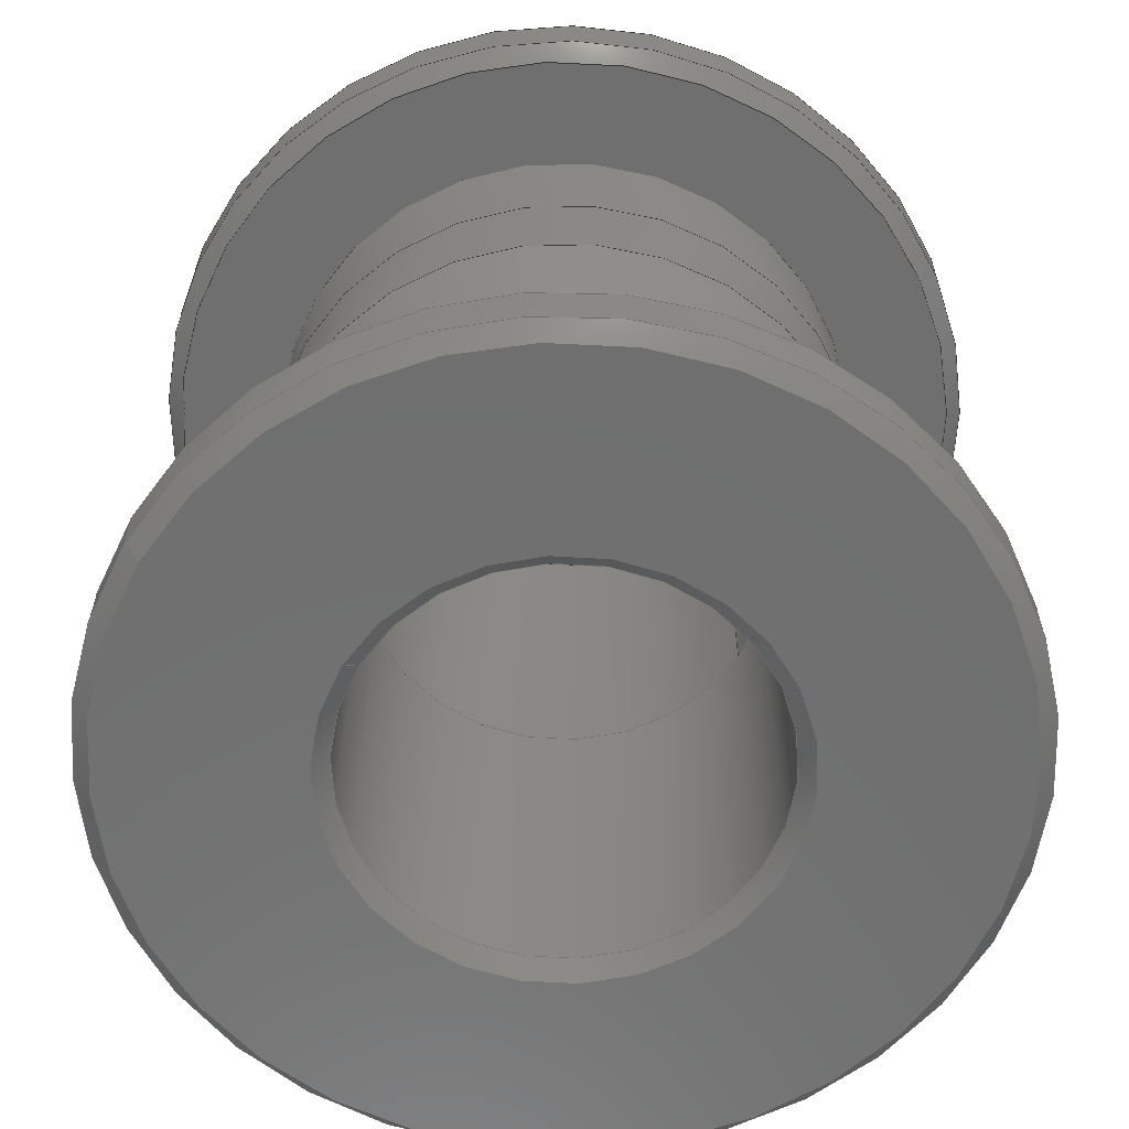
<metadata>
{"format":"step","ext":"step","renderer":"f3d","projection":"perspective","resolution":1024,"background":"white","views":[{"elev":-61.4,"azim":-31.1,"up":"+Z"}]}
</metadata>
<code>
ISO-10303-21;
DATA;
#1=MECHANICAL_DESIGN_GEOMETRIC_PRESENTATION_REPRESENTATION('',(#16),#347);
#2=ITEM_DEFINED_TRANSFORMATION($,$,#192,#217);
#3=ITEM_DEFINED_TRANSFORMATION($,$,#192,#218);
#4=ITEM_DEFINED_TRANSFORMATION($,$,#191,#219);
#5=(
REPRESENTATION_RELATIONSHIP($,$,#363,#362)
REPRESENTATION_RELATIONSHIP_WITH_TRANSFORMATION(#2)
SHAPE_REPRESENTATION_RELATIONSHIP()
);
#6=(
REPRESENTATION_RELATIONSHIP($,$,#363,#362)
REPRESENTATION_RELATIONSHIP_WITH_TRANSFORMATION(#3)
SHAPE_REPRESENTATION_RELATIONSHIP()
);
#7=(
REPRESENTATION_RELATIONSHIP($,$,#362,#361)
REPRESENTATION_RELATIONSHIP_WITH_TRANSFORMATION(#4)
SHAPE_REPRESENTATION_RELATIONSHIP()
);
#8=CONTEXT_DEPENDENT_SHAPE_REPRESENTATION(#5,#358);
#9=CONTEXT_DEPENDENT_SHAPE_REPRESENTATION(#6,#359);
#10=CONTEXT_DEPENDENT_SHAPE_REPRESENTATION(#7,#360);
#11=NEXT_ASSEMBLY_USAGE_OCCURRENCE('housing__straight_x2:1',
'housing__straight_x2:1','housing__straight_x2:1',#366,#367,
'housing__straight_x2:1');
#12=NEXT_ASSEMBLY_USAGE_OCCURRENCE('housing__straight_x2:2',
'housing__straight_x2:2','housing__straight_x2:2',#366,#367,
'housing__straight_x2:2');
#13=NEXT_ASSEMBLY_USAGE_OCCURRENCE('Straight:1','Straight:1',
'Straight:1',#365,#366,'Straight:1');
#14=SHAPE_REPRESENTATION_RELATIONSHIP('SRR','None',#363,#15);
#15=ADVANCED_BREP_SHAPE_REPRESENTATION('',(#17),#346);
#16=STYLED_ITEM('',(#381),#17);
#17=MANIFOLD_SOLID_BREP('Body3',#177);
#18=FACE_BOUND('',#43,.T.);
#19=FACE_BOUND('',#47,.T.);
#20=FACE_BOUND('',#53,.T.);
#21=PLANE('',#198);
#22=PLANE('',#205);
#23=PLANE('',#214);
#24=CYLINDRICAL_SURFACE('',#196,5);
#25=CYLINDRICAL_SURFACE('',#203,7.5);
#26=CYLINDRICAL_SURFACE('',#210,10.5);
#27=CYLINDRICAL_SURFACE('',#216,7.45);
#28=FACE_OUTER_BOUND('',#40,.T.);
#29=FACE_OUTER_BOUND('',#41,.T.);
#30=FACE_OUTER_BOUND('',#42,.T.);
#31=FACE_OUTER_BOUND('',#44,.T.);
#32=FACE_OUTER_BOUND('',#45,.T.);
#33=FACE_OUTER_BOUND('',#46,.T.);
#34=FACE_OUTER_BOUND('',#48,.T.);
#35=FACE_OUTER_BOUND('',#49,.T.);
#36=FACE_OUTER_BOUND('',#50,.T.);
#37=FACE_OUTER_BOUND('',#51,.T.);
#38=FACE_OUTER_BOUND('',#52,.T.);
#39=FACE_OUTER_BOUND('',#54,.T.);
#40=EDGE_LOOP('',(#118,#119,#120,#121));
#41=EDGE_LOOP('',(#122,#123,#124,#125));
#42=EDGE_LOOP('',(#126));
#43=EDGE_LOOP('',(#127));
#44=EDGE_LOOP('',(#128,#129,#130,#131));
#45=EDGE_LOOP('',(#132,#133,#134,#135));
#46=EDGE_LOOP('',(#136));
#47=EDGE_LOOP('',(#137));
#48=EDGE_LOOP('',(#138,#139,#140,#141));
#49=EDGE_LOOP('',(#142,#143,#144,#145));
#50=EDGE_LOOP('',(#146,#147,#148,#149));
#51=EDGE_LOOP('',(#150,#151,#152,#153));
#52=EDGE_LOOP('',(#154));
#53=EDGE_LOOP('',(#155));
#54=EDGE_LOOP('',(#156,#157,#158,#159));
#55=LINE('',#296,#64);
#56=LINE('',#301,#65);
#57=LINE('',#309,#66);
#58=LINE('',#314,#67);
#59=LINE('',#319,#68);
#60=LINE('',#322,#69);
#61=LINE('',#326,#70);
#62=LINE('',#330,#71);
#63=LINE('',#336,#72);
#64=VECTOR('',#230,5.2);
#65=VECTOR('',#237,7.057);
#66=VECTOR('',#246,7.2);
#67=VECTOR('',#253,7.5);
#68=VECTOR('',#260,7.475);
#69=VECTOR('',#263,10.3);
#70=VECTOR('',#268,10.5);
#71=VECTOR('',#273,10.3);
#72=VECTOR('',#282,9.8);
#73=CIRCLE('',#194,5.4);
#74=CIRCLE('',#195,5);
#75=CIRCLE('',#197,5);
#76=CIRCLE('',#199,10.1);
#77=CIRCLE('',#201,7.5);
#78=CIRCLE('',#202,6.9);
#79=CIRCLE('',#204,7.5);
#80=CIRCLE('',#207,7.45);
#81=CIRCLE('',#209,10.5);
#82=CIRCLE('',#211,10.5);
#83=CIRCLE('',#213,10.1);
#84=CIRCLE('',#215,7.45);
#85=VERTEX_POINT('',#293);
#86=VERTEX_POINT('',#295);
#87=VERTEX_POINT('',#299);
#88=VERTEX_POINT('',#303);
#89=VERTEX_POINT('',#306);
#90=VERTEX_POINT('',#308);
#91=VERTEX_POINT('',#312);
#92=VERTEX_POINT('',#317);
#93=VERTEX_POINT('',#321);
#94=VERTEX_POINT('',#325);
#95=VERTEX_POINT('',#329);
#96=VERTEX_POINT('',#333);
#97=EDGE_CURVE('',#85,#85,#73,.T.);
#98=EDGE_CURVE('',#85,#86,#55,.T.);
#99=EDGE_CURVE('',#86,#86,#74,.T.);
#100=EDGE_CURVE('',#87,#87,#75,.T.);
#101=EDGE_CURVE('',#87,#86,#56,.T.);
#102=EDGE_CURVE('',#88,#88,#76,.T.);
#103=EDGE_CURVE('',#89,#89,#77,.T.);
#104=EDGE_CURVE('',#89,#90,#57,.T.);
#105=EDGE_CURVE('',#90,#90,#78,.T.);
#106=EDGE_CURVE('',#91,#91,#79,.T.);
#107=EDGE_CURVE('',#91,#89,#58,.T.);
#108=EDGE_CURVE('',#92,#92,#80,.T.);
#109=EDGE_CURVE('',#92,#91,#59,.T.);
#110=EDGE_CURVE('',#88,#93,#60,.T.);
#111=EDGE_CURVE('',#93,#93,#81,.T.);
#112=EDGE_CURVE('',#93,#94,#61,.T.);
#113=EDGE_CURVE('',#94,#94,#82,.T.);
#114=EDGE_CURVE('',#94,#95,#62,.T.);
#115=EDGE_CURVE('',#95,#95,#83,.T.);
#116=EDGE_CURVE('',#96,#96,#84,.F.);
#117=EDGE_CURVE('',#92,#96,#63,.T.);
#118=ORIENTED_EDGE('',*,*,#97,.T.);
#119=ORIENTED_EDGE('',*,*,#98,.T.);
#120=ORIENTED_EDGE('',*,*,#99,.T.);
#121=ORIENTED_EDGE('',*,*,#98,.F.);
#122=ORIENTED_EDGE('',*,*,#100,.F.);
#123=ORIENTED_EDGE('',*,*,#101,.T.);
#124=ORIENTED_EDGE('',*,*,#99,.F.);
#125=ORIENTED_EDGE('',*,*,#101,.F.);
#126=ORIENTED_EDGE('',*,*,#102,.F.);
#127=ORIENTED_EDGE('',*,*,#97,.F.);
#128=ORIENTED_EDGE('',*,*,#103,.T.);
#129=ORIENTED_EDGE('',*,*,#104,.T.);
#130=ORIENTED_EDGE('',*,*,#105,.T.);
#131=ORIENTED_EDGE('',*,*,#104,.F.);
#132=ORIENTED_EDGE('',*,*,#106,.F.);
#133=ORIENTED_EDGE('',*,*,#107,.T.);
#134=ORIENTED_EDGE('',*,*,#103,.F.);
#135=ORIENTED_EDGE('',*,*,#107,.F.);
#136=ORIENTED_EDGE('',*,*,#105,.F.);
#137=ORIENTED_EDGE('',*,*,#100,.T.);
#138=ORIENTED_EDGE('',*,*,#108,.F.);
#139=ORIENTED_EDGE('',*,*,#109,.T.);
#140=ORIENTED_EDGE('',*,*,#106,.T.);
#141=ORIENTED_EDGE('',*,*,#109,.F.);
#142=ORIENTED_EDGE('',*,*,#102,.T.);
#143=ORIENTED_EDGE('',*,*,#110,.T.);
#144=ORIENTED_EDGE('',*,*,#111,.T.);
#145=ORIENTED_EDGE('',*,*,#110,.F.);
#146=ORIENTED_EDGE('',*,*,#111,.F.);
#147=ORIENTED_EDGE('',*,*,#112,.T.);
#148=ORIENTED_EDGE('',*,*,#113,.F.);
#149=ORIENTED_EDGE('',*,*,#112,.F.);
#150=ORIENTED_EDGE('',*,*,#113,.T.);
#151=ORIENTED_EDGE('',*,*,#114,.T.);
#152=ORIENTED_EDGE('',*,*,#115,.T.);
#153=ORIENTED_EDGE('',*,*,#114,.F.);
#154=ORIENTED_EDGE('',*,*,#115,.F.);
#155=ORIENTED_EDGE('',*,*,#116,.T.);
#156=ORIENTED_EDGE('',*,*,#108,.T.);
#157=ORIENTED_EDGE('',*,*,#117,.T.);
#158=ORIENTED_EDGE('',*,*,#116,.F.);
#159=ORIENTED_EDGE('',*,*,#117,.F.);
#160=CONICAL_SURFACE('',#193,5.2,0.7854);
#161=CONICAL_SURFACE('',#200,7.2,0.2915);
#162=CONICAL_SURFACE('',#206,7.475,0.7854);
#163=CONICAL_SURFACE('',#208,10.3,0.7854);
#164=CONICAL_SURFACE('',#212,10.3,0.7854);
#165=ADVANCED_FACE('',(#28),#160,.F.);
#166=ADVANCED_FACE('',(#29),#24,.F.);
#167=ADVANCED_FACE('',(#30,#18),#21,.T.);
#168=ADVANCED_FACE('',(#31),#161,.T.);
#169=ADVANCED_FACE('',(#32),#25,.T.);
#170=ADVANCED_FACE('',(#33,#19),#22,.F.);
#171=ADVANCED_FACE('',(#34),#162,.T.);
#172=ADVANCED_FACE('',(#35),#163,.T.);
#173=ADVANCED_FACE('',(#36),#26,.T.);
#174=ADVANCED_FACE('',(#37),#164,.T.);
#175=ADVANCED_FACE('',(#38,#20),#23,.F.);
#176=ADVANCED_FACE('',(#39),#27,.T.);
#177=CLOSED_SHELL('',(#165,#166,#167,#168,#169,#170,#171,#172,#173,#174,
#175,#176));
#178=DERIVED_UNIT_ELEMENT(#180,1);
#179=DERIVED_UNIT_ELEMENT(#349,-3);
#180=(
MASS_UNIT()
NAMED_UNIT(*)
SI_UNIT(.KILO.,.GRAM.)
);
#181=DERIVED_UNIT((#178,#179));
#182=MEASURE_REPRESENTATION_ITEM('density measure',
POSITIVE_RATIO_MEASURE(7850),#181);
#183=PROPERTY_DEFINITION_REPRESENTATION(#188,#185);
#184=PROPERTY_DEFINITION_REPRESENTATION(#189,#186);
#185=REPRESENTATION('material name',(#187),#346);
#186=REPRESENTATION('density',(#182),#346);
#187=DESCRIPTIVE_REPRESENTATION_ITEM('Steel','Steel');
#188=PROPERTY_DEFINITION('material property','material name',#367);
#189=PROPERTY_DEFINITION('material property','density of part',#367);
#190=AXIS2_PLACEMENT_3D('',#289,#220,#221);
#191=AXIS2_PLACEMENT_3D('',#290,#222,#223);
#192=AXIS2_PLACEMENT_3D('',#291,#224,#225);
#193=AXIS2_PLACEMENT_3D('',#292,#226,#227);
#194=AXIS2_PLACEMENT_3D('',#294,#228,#229);
#195=AXIS2_PLACEMENT_3D('',#297,#231,#232);
#196=AXIS2_PLACEMENT_3D('',#298,#233,#234);
#197=AXIS2_PLACEMENT_3D('',#300,#235,#236);
#198=AXIS2_PLACEMENT_3D('',#302,#238,#239);
#199=AXIS2_PLACEMENT_3D('',#304,#240,#241);
#200=AXIS2_PLACEMENT_3D('',#305,#242,#243);
#201=AXIS2_PLACEMENT_3D('',#307,#244,#245);
#202=AXIS2_PLACEMENT_3D('',#310,#247,#248);
#203=AXIS2_PLACEMENT_3D('',#311,#249,#250);
#204=AXIS2_PLACEMENT_3D('',#313,#251,#252);
#205=AXIS2_PLACEMENT_3D('',#315,#254,#255);
#206=AXIS2_PLACEMENT_3D('',#316,#256,#257);
#207=AXIS2_PLACEMENT_3D('',#318,#258,#259);
#208=AXIS2_PLACEMENT_3D('',#320,#261,#262);
#209=AXIS2_PLACEMENT_3D('',#323,#264,#265);
#210=AXIS2_PLACEMENT_3D('',#324,#266,#267);
#211=AXIS2_PLACEMENT_3D('',#327,#269,#270);
#212=AXIS2_PLACEMENT_3D('',#328,#271,#272);
#213=AXIS2_PLACEMENT_3D('',#331,#274,#275);
#214=AXIS2_PLACEMENT_3D('',#332,#276,#277);
#215=AXIS2_PLACEMENT_3D('',#334,#278,#279);
#216=AXIS2_PLACEMENT_3D('',#335,#280,#281);
#217=AXIS2_PLACEMENT_3D('',#337,#283,#284);
#218=AXIS2_PLACEMENT_3D('',#338,#285,#286);
#219=AXIS2_PLACEMENT_3D('',#339,#287,#288);
#220=DIRECTION('axis',(0,0,1));
#221=DIRECTION('refdir',(1,0,0));
#222=DIRECTION('axis',(0,0,1));
#223=DIRECTION('refdir',(1,0,0));
#224=DIRECTION('axis',(0,0,1));
#225=DIRECTION('refdir',(1,0,0));
#226=DIRECTION('center_axis',(0,0,1));
#227=DIRECTION('ref_axis',(-1,1.421e-47,-6.4e-32));
#228=DIRECTION('center_axis',(-1.233e-31,-2.22e-16,
1));
#229=DIRECTION('ref_axis',(-1,2.737e-47,-1.233e-31));
#230=DIRECTION('',(-0.7071,-8.66e-17,-0.7071));
#231=DIRECTION('center_axis',(1.233e-31,2.22e-16,
-1));
#232=DIRECTION('ref_axis',(-1,2.431e-62,5.398e-78));
#233=DIRECTION('center_axis',(0,2.22e-16,-1));
#234=DIRECTION('ref_axis',(-1,2.431e-62,5.398e-78));
#235=DIRECTION('center_axis',(0,0,1));
#236=DIRECTION('ref_axis',(-1,2.431e-62,5.398e-78));
#237=DIRECTION('',(0,-2.22e-16,1));
#238=DIRECTION('center_axis',(-1.233e-31,-2.22e-16,
1));
#239=DIRECTION('ref_axis',(-1,2.737e-47,-1.233e-31));
#240=DIRECTION('center_axis',(1.233e-31,2.22e-16,
-1));
#241=DIRECTION('ref_axis',(-1,2.737e-47,-1.233e-31));
#242=DIRECTION('center_axis',(0,0,1));
#243=DIRECTION('ref_axis',(-1,1.21e-32,1.807e-18));
#244=DIRECTION('center_axis',(0,0,-1));
#245=DIRECTION('ref_axis',(-1,1.21e-32,3.469e-18));
#246=DIRECTION('',(-0.2873,-3.519e-17,-0.9578));
#247=DIRECTION('center_axis',(0,0,1));
#248=DIRECTION('ref_axis',(-1,1.21e-32,0));
#249=DIRECTION('center_axis',(3.469e-18,5.923e-18,
1));
#250=DIRECTION('ref_axis',(-1,1.21e-32,3.469e-18));
#251=DIRECTION('center_axis',(1.016e-18,5.923e-18,
1));
#252=DIRECTION('ref_axis',(-1,1.21e-32,3.469e-18));
#253=DIRECTION('',(-3.469e-18,-5.923e-18,-1));
#254=DIRECTION('center_axis',(0,0,1));
#255=DIRECTION('ref_axis',(1,0,0));
#256=DIRECTION('center_axis',(0,0,-1));
#257=DIRECTION('ref_axis',(-1,1.209e-32,2.247e-18));
#258=DIRECTION('center_axis',(1.016e-18,5.923e-18,
1));
#259=DIRECTION('ref_axis',(-1,0,0));
#260=DIRECTION('',(0.7071,8.66e-17,-0.7071));
#261=DIRECTION('center_axis',(0,0,-1));
#262=DIRECTION('ref_axis',(-1,1.342e-47,-6.043e-32));
#263=DIRECTION('',(0.7071,8.66e-17,-0.7071));
#264=DIRECTION('center_axis',(-1.233e-31,-2.22e-16,
1));
#265=DIRECTION('ref_axis',(-1,2.431e-62,5.398e-78));
#266=DIRECTION('center_axis',(0,-2.22e-16,1));
#267=DIRECTION('ref_axis',(-1,2.431e-62,5.398e-78));
#268=DIRECTION('',(0,2.22e-16,-1));
#269=DIRECTION('center_axis',(1.233e-31,2.22e-16,
-1));
#270=DIRECTION('ref_axis',(-1,2.431e-62,5.398e-78));
#271=DIRECTION('center_axis',(0,0,1));
#272=DIRECTION('ref_axis',(-1,1.342e-47,-6.043e-32));
#273=DIRECTION('',(-0.7071,-8.66e-17,-0.7071));
#274=DIRECTION('center_axis',(-1.233e-31,-2.22e-16,
1));
#275=DIRECTION('ref_axis',(-1,2.737e-47,-1.233e-31));
#276=DIRECTION('center_axis',(-1.233e-31,-2.22e-16,
1));
#277=DIRECTION('ref_axis',(-1,2.737e-47,-1.233e-31));
#278=DIRECTION('center_axis',(1.233e-31,2.22e-16,
-1));
#279=DIRECTION('ref_axis',(-1,0,0));
#280=DIRECTION('center_axis',(0,2.22e-16,-1));
#281=DIRECTION('ref_axis',(-1,0,0));
#282=DIRECTION('',(0,-2.22e-16,1));
#283=DIRECTION('',(-2.453e-18,2.245e-16,1));
#284=DIRECTION('',(1,1.233e-32,3.469e-18));
#285=DIRECTION('',(5.093e-15,-2.127e-16,-1));
#286=DIRECTION('',(-1,-6.999e-31,-5.121e-15));
#287=DIRECTION('',(0,0,1));
#288=DIRECTION('',(1,0,0));
#289=CARTESIAN_POINT('',(0,0,0));
#290=CARTESIAN_POINT('',(0,0,0));
#291=CARTESIAN_POINT('',(0,0,0));
#292=CARTESIAN_POINT('Origin',(50,50.29,12.01));
#293=CARTESIAN_POINT('',(55.4,50.29,12.21));
#294=CARTESIAN_POINT('Origin',(50,50.29,12.21));
#295=CARTESIAN_POINT('',(55,50.29,11.81));
#296=CARTESIAN_POINT('',(55.2,50.29,12.01));
#297=CARTESIAN_POINT('Origin',(50,50.29,11.81));
#298=CARTESIAN_POINT('Origin',(50,50.29,8.606));
#299=CARTESIAN_POINT('',(55,50.29,2.706));
#300=CARTESIAN_POINT('Origin',(50,50.29,2.706));
#301=CARTESIAN_POINT('',(55,50.29,8.606));
#302=CARTESIAN_POINT('Origin',(50,50.29,12.21));
#303=CARTESIAN_POINT('',(60.1,50.29,12.21));
#304=CARTESIAN_POINT('Origin',(50,50.29,12.21));
#305=CARTESIAN_POINT('Origin',(50,50.29,3.706));
#306=CARTESIAN_POINT('',(57.5,50.29,4.706));
#307=CARTESIAN_POINT('Origin',(50,50.29,4.706));
#308=CARTESIAN_POINT('',(56.9,50.29,2.706));
#309=CARTESIAN_POINT('',(57.2,50.29,3.706));
#310=CARTESIAN_POINT('Origin',(50,50.29,2.706));
#311=CARTESIAN_POINT('Origin',(50,50.29,2.706));
#312=CARTESIAN_POINT('',(57.5,50.29,7.156));
#313=CARTESIAN_POINT('Origin',(50,50.29,7.156));
#314=CARTESIAN_POINT('',(57.5,50.29,2.706));
#315=CARTESIAN_POINT('Origin',(50,50.29,2.706));
#316=CARTESIAN_POINT('Origin',(50,50.29,7.181));
#317=CARTESIAN_POINT('',(57.45,50.29,7.206));
#318=CARTESIAN_POINT('Origin',(50,50.29,7.206));
#319=CARTESIAN_POINT('',(57.48,50.29,7.181));
#320=CARTESIAN_POINT('Origin',(50,50.29,12.01));
#321=CARTESIAN_POINT('',(60.5,50.29,11.81));
#322=CARTESIAN_POINT('',(60.3,50.29,12.01));
#323=CARTESIAN_POINT('Origin',(50,50.29,11.81));
#324=CARTESIAN_POINT('Origin',(50,50.29,10.21));
#325=CARTESIAN_POINT('',(60.5,50.29,10.61));
#326=CARTESIAN_POINT('',(60.5,50.29,10.21));
#327=CARTESIAN_POINT('Origin',(50,50.29,10.61));
#328=CARTESIAN_POINT('Origin',(50,50.29,10.41));
#329=CARTESIAN_POINT('',(60.1,50.29,10.21));
#330=CARTESIAN_POINT('',(60.3,50.29,10.41));
#331=CARTESIAN_POINT('Origin',(50,50.29,10.21));
#332=CARTESIAN_POINT('Origin',(50,50.29,10.21));
#333=CARTESIAN_POINT('',(57.45,50.29,10.21));
#334=CARTESIAN_POINT('Origin',(50,50.29,10.21));
#335=CARTESIAN_POINT('Origin',(50,50.29,4.206));
#336=CARTESIAN_POINT('',(57.45,50.29,4.206));
#337=CARTESIAN_POINT('',(-50,-50.29,-2.706));
#338=CARTESIAN_POINT('',(50,-50.29,2.706));
#339=CARTESIAN_POINT('',(0,0,0));
#340=UNCERTAINTY_MEASURE_WITH_UNIT(LENGTH_MEASURE(0.01),#348,
'DISTANCE_ACCURACY_VALUE',
'Maximum model space distance between geometric entities at asserted c
onnectivities');
#341=UNCERTAINTY_MEASURE_WITH_UNIT(LENGTH_MEASURE(0.01),#348,
'DISTANCE_ACCURACY_VALUE',
'Maximum model space distance between geometric entities at asserted c
onnectivities');
#342=UNCERTAINTY_MEASURE_WITH_UNIT(LENGTH_MEASURE(0.01),#348,
'DISTANCE_ACCURACY_VALUE',
'Maximum model space distance between geometric entities at asserted c
onnectivities');
#343=UNCERTAINTY_MEASURE_WITH_UNIT(LENGTH_MEASURE(0.01),#348,
'DISTANCE_ACCURACY_VALUE',
'Maximum model space distance between geometric entities at asserted c
onnectivities');
#344=(
GEOMETRIC_REPRESENTATION_CONTEXT(3)
GLOBAL_UNCERTAINTY_ASSIGNED_CONTEXT((#340))
GLOBAL_UNIT_ASSIGNED_CONTEXT((#348,#350,#351))
REPRESENTATION_CONTEXT('','3D')
);
#345=(
GEOMETRIC_REPRESENTATION_CONTEXT(3)
GLOBAL_UNCERTAINTY_ASSIGNED_CONTEXT((#341))
GLOBAL_UNIT_ASSIGNED_CONTEXT((#348,#350,#351))
REPRESENTATION_CONTEXT('','3D')
);
#346=(
GEOMETRIC_REPRESENTATION_CONTEXT(3)
GLOBAL_UNCERTAINTY_ASSIGNED_CONTEXT((#342))
GLOBAL_UNIT_ASSIGNED_CONTEXT((#348,#350,#351))
REPRESENTATION_CONTEXT('','3D')
);
#347=(
GEOMETRIC_REPRESENTATION_CONTEXT(3)
GLOBAL_UNCERTAINTY_ASSIGNED_CONTEXT((#343))
GLOBAL_UNIT_ASSIGNED_CONTEXT((#348,#350,#351))
REPRESENTATION_CONTEXT('','3D')
);
#348=(
LENGTH_UNIT()
NAMED_UNIT(*)
SI_UNIT(.MILLI.,.METRE.)
);
#349=(
LENGTH_UNIT()
NAMED_UNIT(*)
SI_UNIT($,.METRE.)
);
#350=(
NAMED_UNIT(*)
PLANE_ANGLE_UNIT()
SI_UNIT($,.RADIAN.)
);
#351=(
NAMED_UNIT(*)
SI_UNIT($,.STERADIAN.)
SOLID_ANGLE_UNIT()
);
#352=SHAPE_DEFINITION_REPRESENTATION(#355,#361);
#353=SHAPE_DEFINITION_REPRESENTATION(#356,#362);
#354=SHAPE_DEFINITION_REPRESENTATION(#357,#363);
#355=PRODUCT_DEFINITION_SHAPE('',$,#365);
#356=PRODUCT_DEFINITION_SHAPE('',$,#366);
#357=PRODUCT_DEFINITION_SHAPE('',$,#367);
#358=PRODUCT_DEFINITION_SHAPE($,$,#11);
#359=PRODUCT_DEFINITION_SHAPE($,$,#12);
#360=PRODUCT_DEFINITION_SHAPE($,$,#13);
#361=SHAPE_REPRESENTATION('',(#190,#219),#344);
#362=SHAPE_REPRESENTATION('',(#191,#217,#218),#345);
#363=SHAPE_REPRESENTATION('',(#192),#346);
#364=PRODUCT_DEFINITION_CONTEXT('part definition',#375,'design');
#365=PRODUCT_DEFINITION('Panel Wires','Panel Wires v5',#368,#364);
#366=PRODUCT_DEFINITION('Straight','Straight',#369,#364);
#367=PRODUCT_DEFINITION('housing__straight_x2','housing__straight_x2',#370,
#364);
#368=PRODUCT_DEFINITION_FORMATION('',$,#377);
#369=PRODUCT_DEFINITION_FORMATION('',$,#378);
#370=PRODUCT_DEFINITION_FORMATION('',$,#379);
#371=PRODUCT_RELATED_PRODUCT_CATEGORY('Panel Wires v5','Panel Wires v5',
(#377));
#372=PRODUCT_RELATED_PRODUCT_CATEGORY('Straight','Straight',(#378));
#373=PRODUCT_RELATED_PRODUCT_CATEGORY('housing__straight_x2',
'housing__straight_x2',(#379));
#374=APPLICATION_PROTOCOL_DEFINITION('international standard',
'automotive_design',2009,#375);
#375=APPLICATION_CONTEXT(
'Core Data for Automotive Mechanical Design Process');
#376=PRODUCT_CONTEXT('part definition',#375,'mechanical');
#377=PRODUCT('Panel Wires','Panel Wires v5',$,(#376));
#378=PRODUCT('Straight','Straight',$,(#376));
#379=PRODUCT('housing__straight_x2','housing__straight_x2',$,(#376));
#380=PRESENTATION_STYLE_ASSIGNMENT((#382));
#381=PRESENTATION_STYLE_ASSIGNMENT((#383));
#382=SURFACE_STYLE_USAGE(.BOTH.,#384);
#383=SURFACE_STYLE_USAGE(.BOTH.,#385);
#384=SURFACE_SIDE_STYLE('',(#386));
#385=SURFACE_SIDE_STYLE('',(#387));
#386=SURFACE_STYLE_FILL_AREA(#388);
#387=SURFACE_STYLE_FILL_AREA(#389);
#388=FILL_AREA_STYLE('Steel - Satin',(#390));
#389=FILL_AREA_STYLE('CF-ASA',(#391));
#390=FILL_AREA_STYLE_COLOUR('Steel - Satin',#392);
#391=FILL_AREA_STYLE_COLOUR('CF-ASA',#393);
#392=COLOUR_RGB('Steel - Satin',0.6275,0.6275,0.6275);
#393=COLOUR_RGB('CF-ASA',0.2471,0.2471,0.2471);
ENDSEC;
END-ISO-10303-21;

</code>
